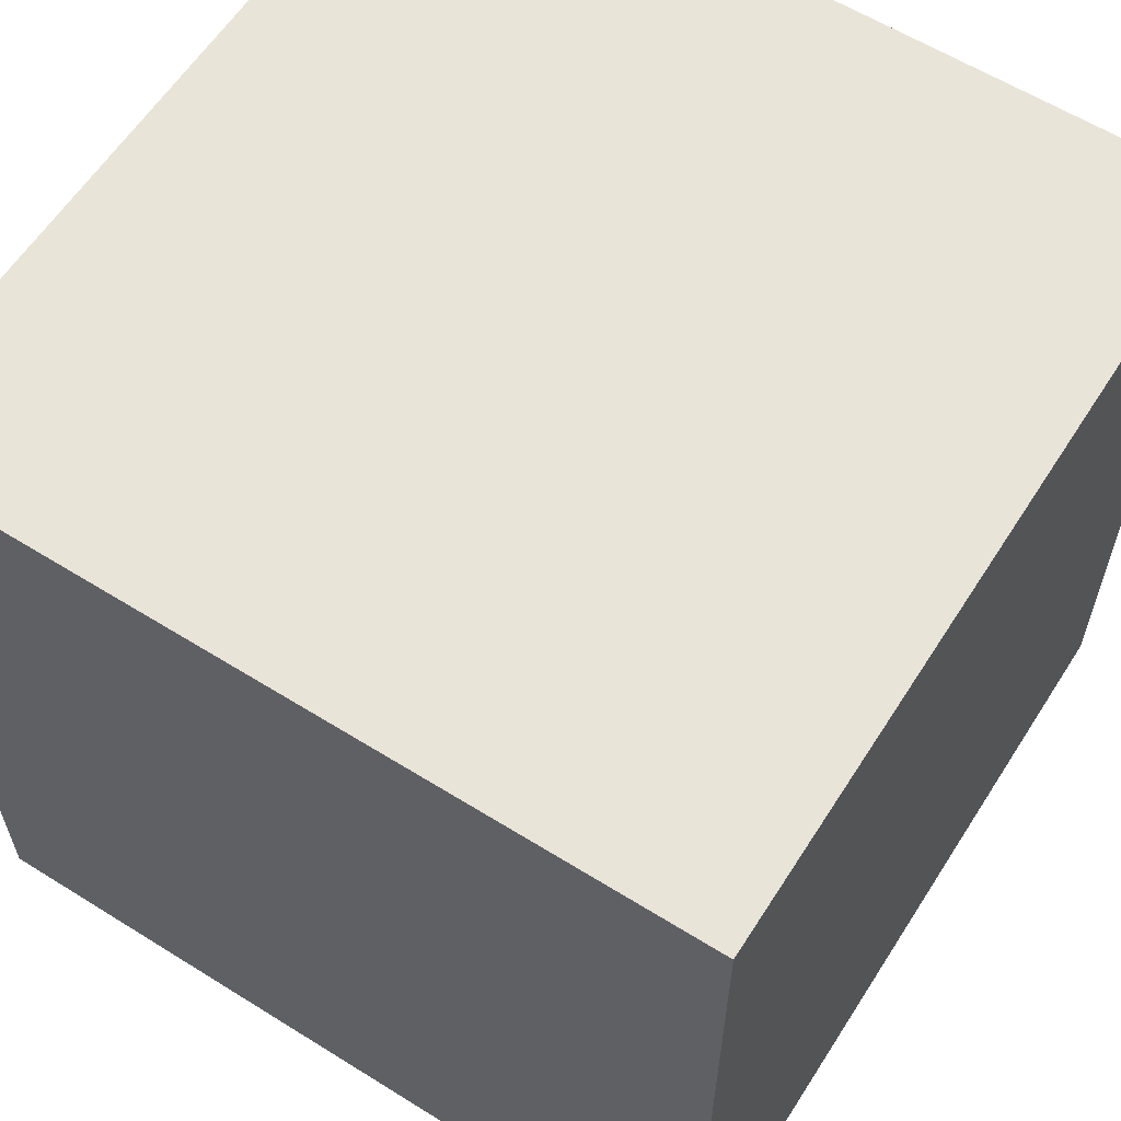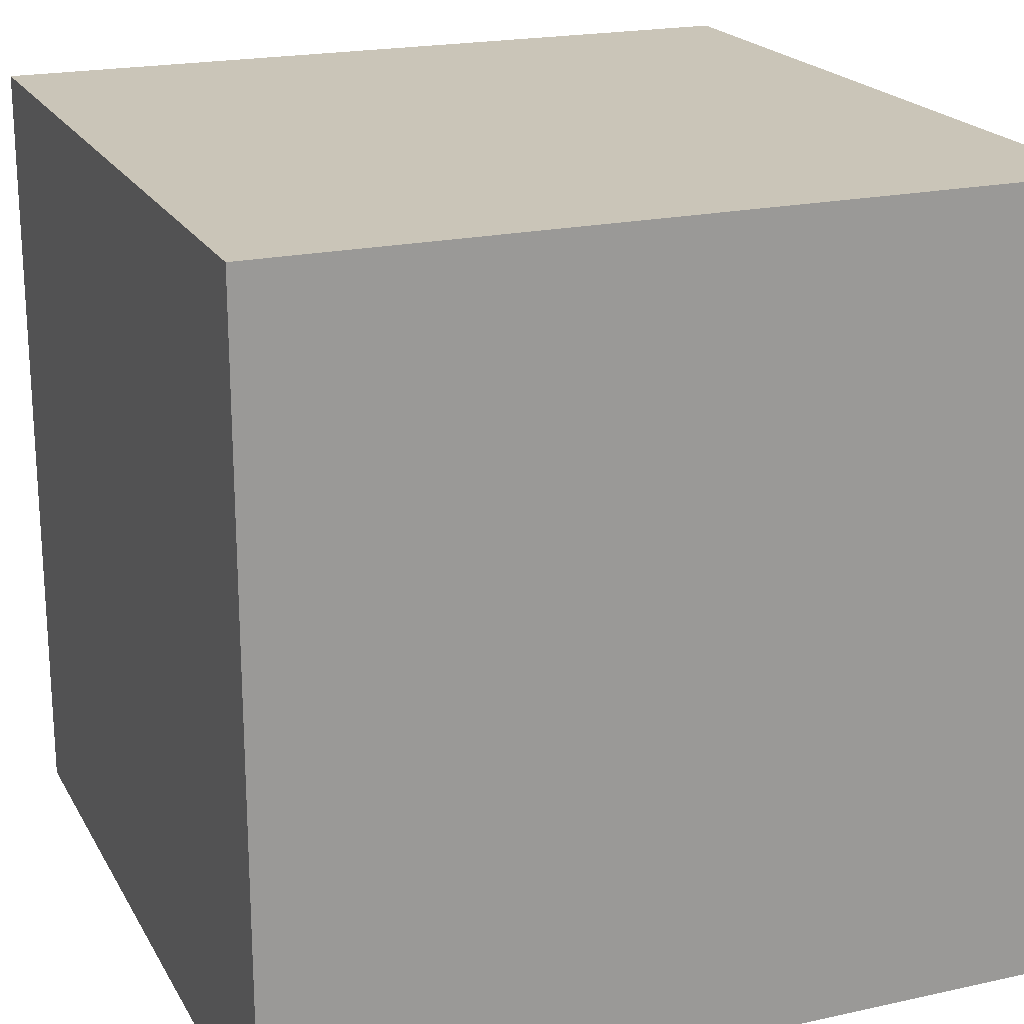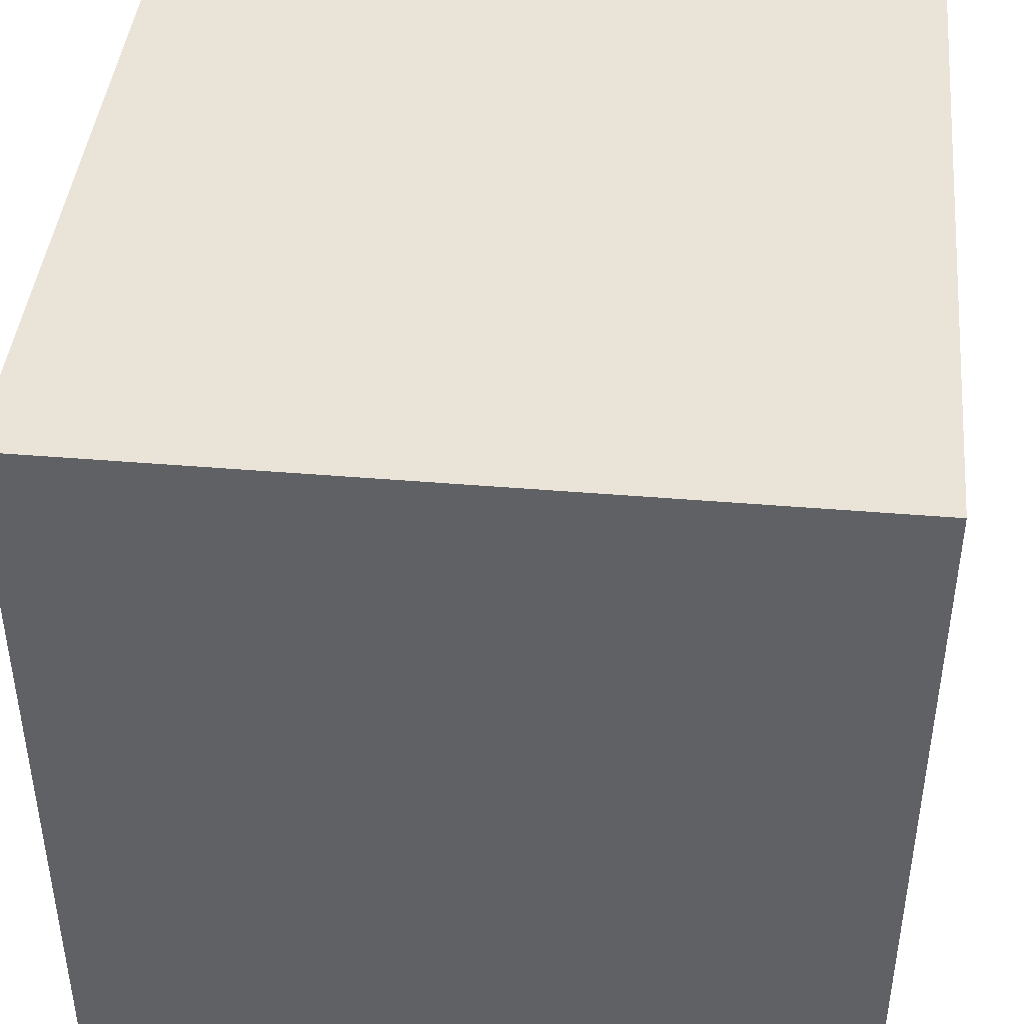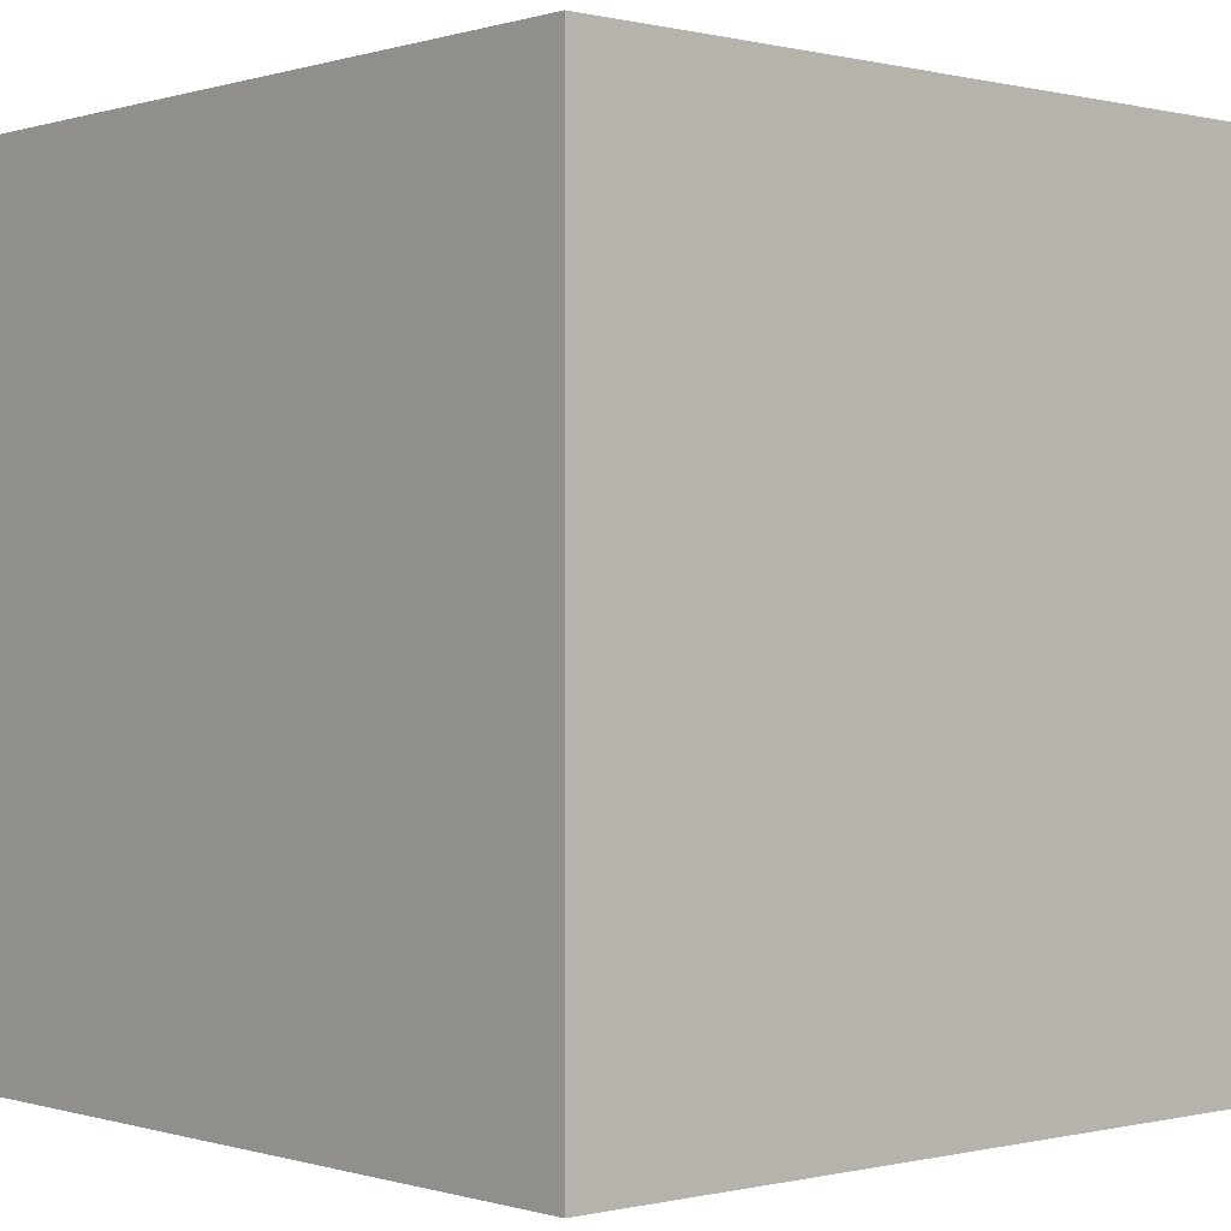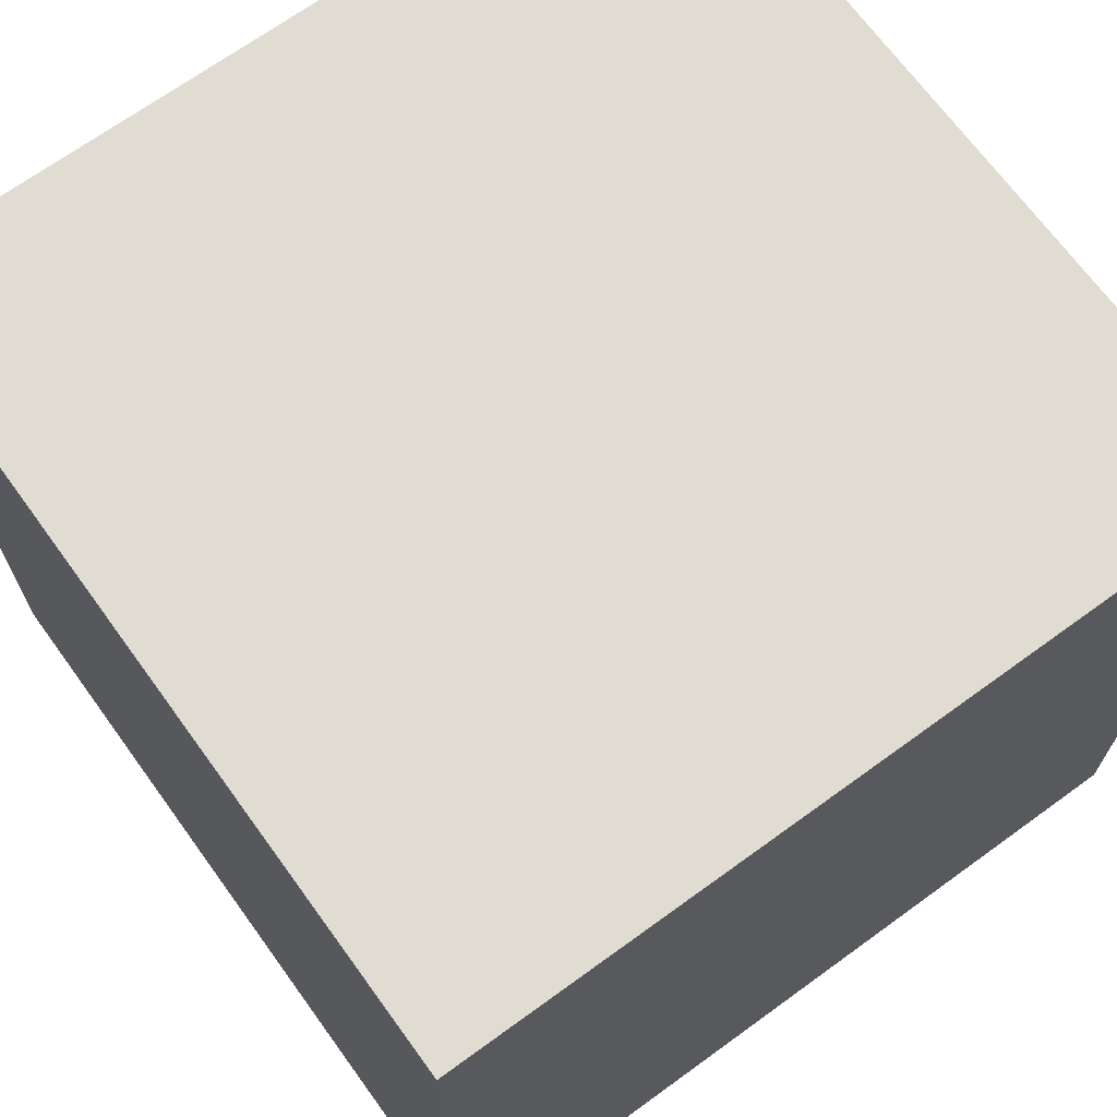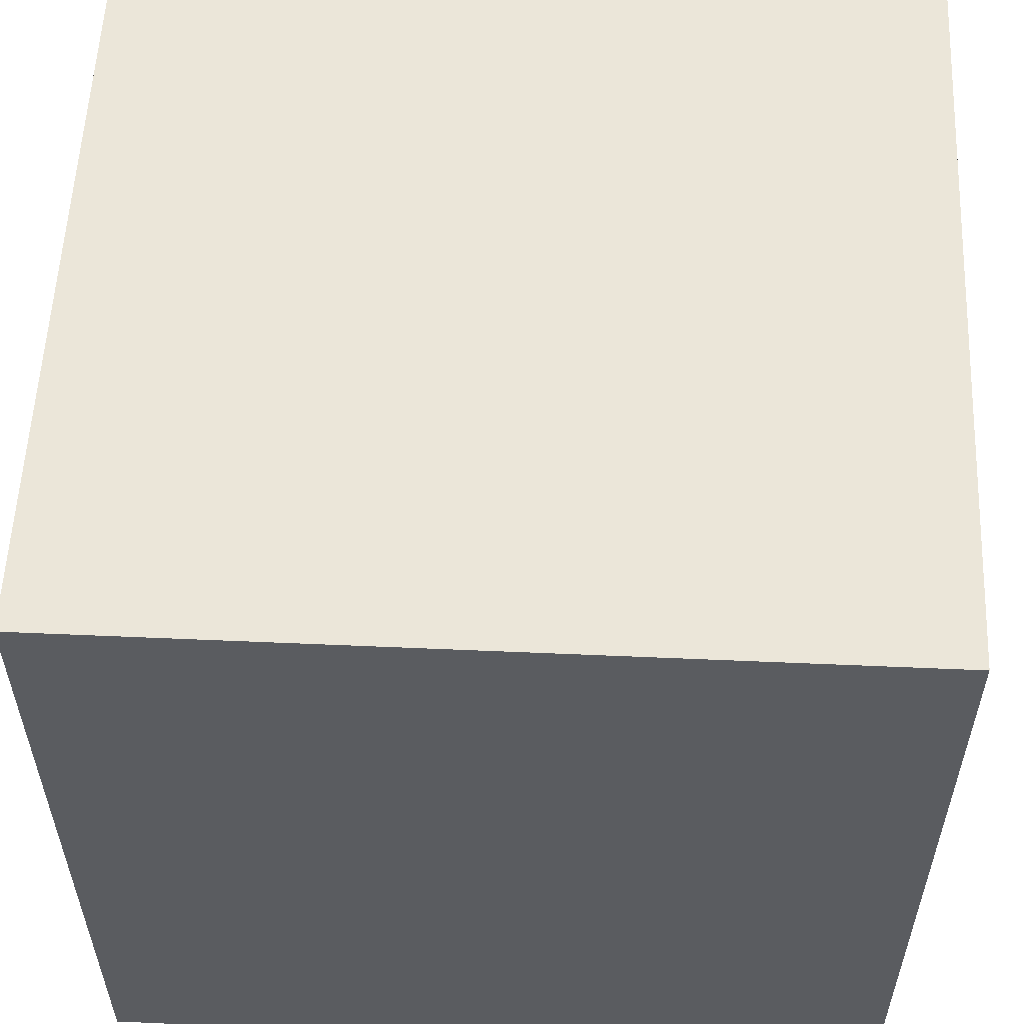
<metadata>
{"format":"obj","ext":"obj","renderer":"f3d","projection":"perspective","resolution":1024,"background":"white","views":[{"elev":60.4,"azim":32.5,"up":"+Z"},{"elev":20.4,"azim":-111.9,"up":"+Y"},{"elev":42.9,"azim":-174.3,"up":"+Y"},{"elev":-0.1,"azim":-41.6,"up":"+Z"},{"elev":69.1,"azim":54.0,"up":"+Z"},{"elev":56.4,"azim":92.6,"up":"+Y"}]}
</metadata>
<code>
o
v 1.8 3.7 0.3
v 1.8 3.7 -1.49e-07
v 1.8 4 0.3
v 1.8 4 -1.49e-07
v 2.1 3.7 0.3
v 2.1 3.7 -1.49e-07
v 2.1 4 0.3
v 2.1 4 -1.49e-07
v 1.8 3.7 0.3
v 1.8 4 0.3
v 2.1 3.7 0.3
v 2.1 4 0.3
v 1.8 3.7 -1.49e-07
v 1.8 4 -1.49e-07
v 2.1 3.7 -1.49e-07
v 2.1 4 -1.49e-07
v 1.8 3.7 0.3
v 2.1 3.7 0.3
v 1.8 3.7 -1.49e-07
v 2.1 3.7 -1.49e-07
v 1.8 4 0.3
v 2.1 4 0.3
v 1.8 4 -1.49e-07
v 2.1 4 -1.49e-07
f 3 2 1
f 4 2 3
f 5 6 7
f 7 6 8
f 11 10 9
f 12 10 11
f 13 14 15
f 15 14 16
f 19 18 17
f 20 18 19
f 21 22 23
f 23 22 24

</code>
